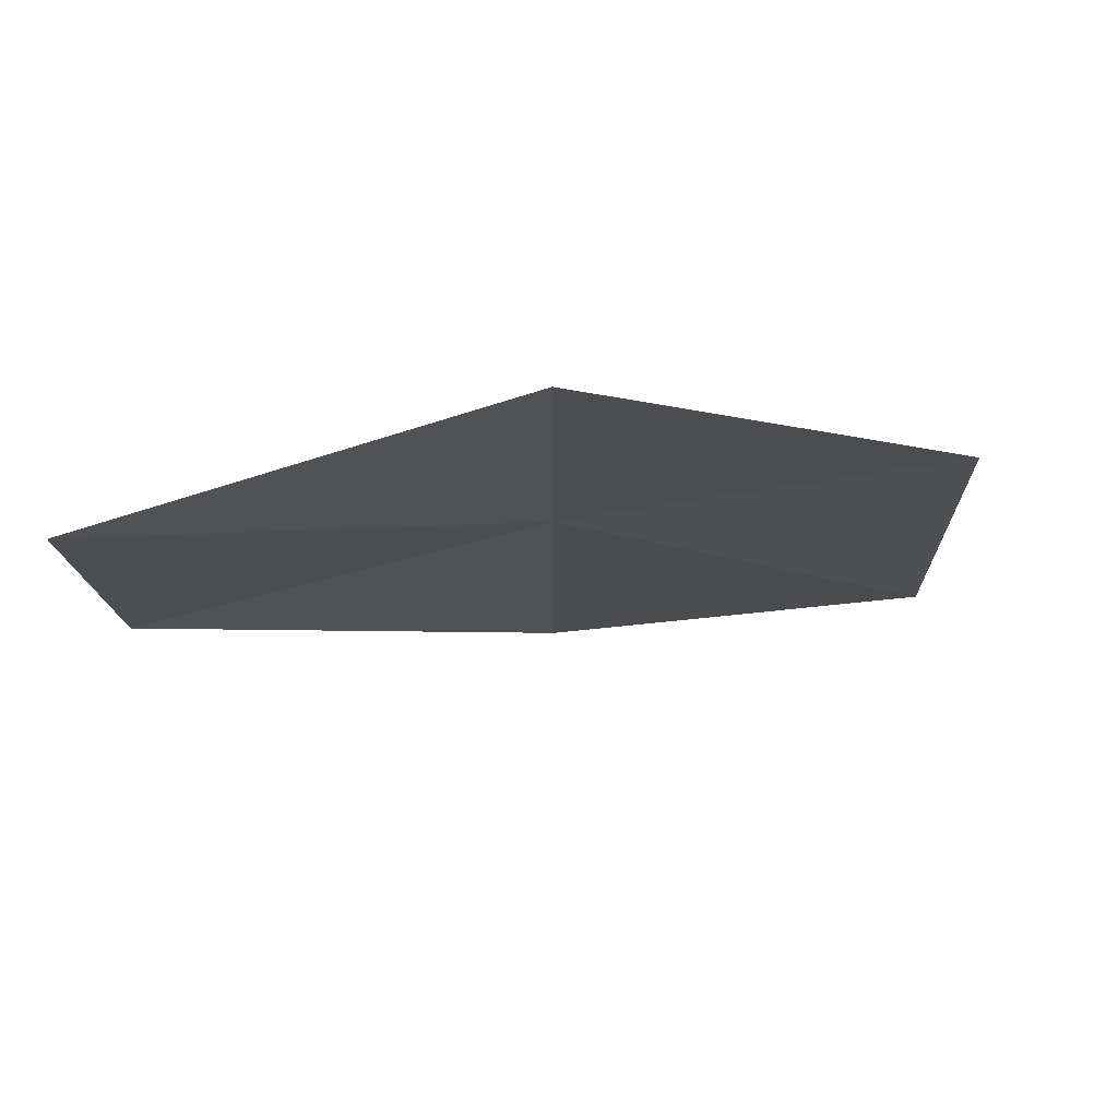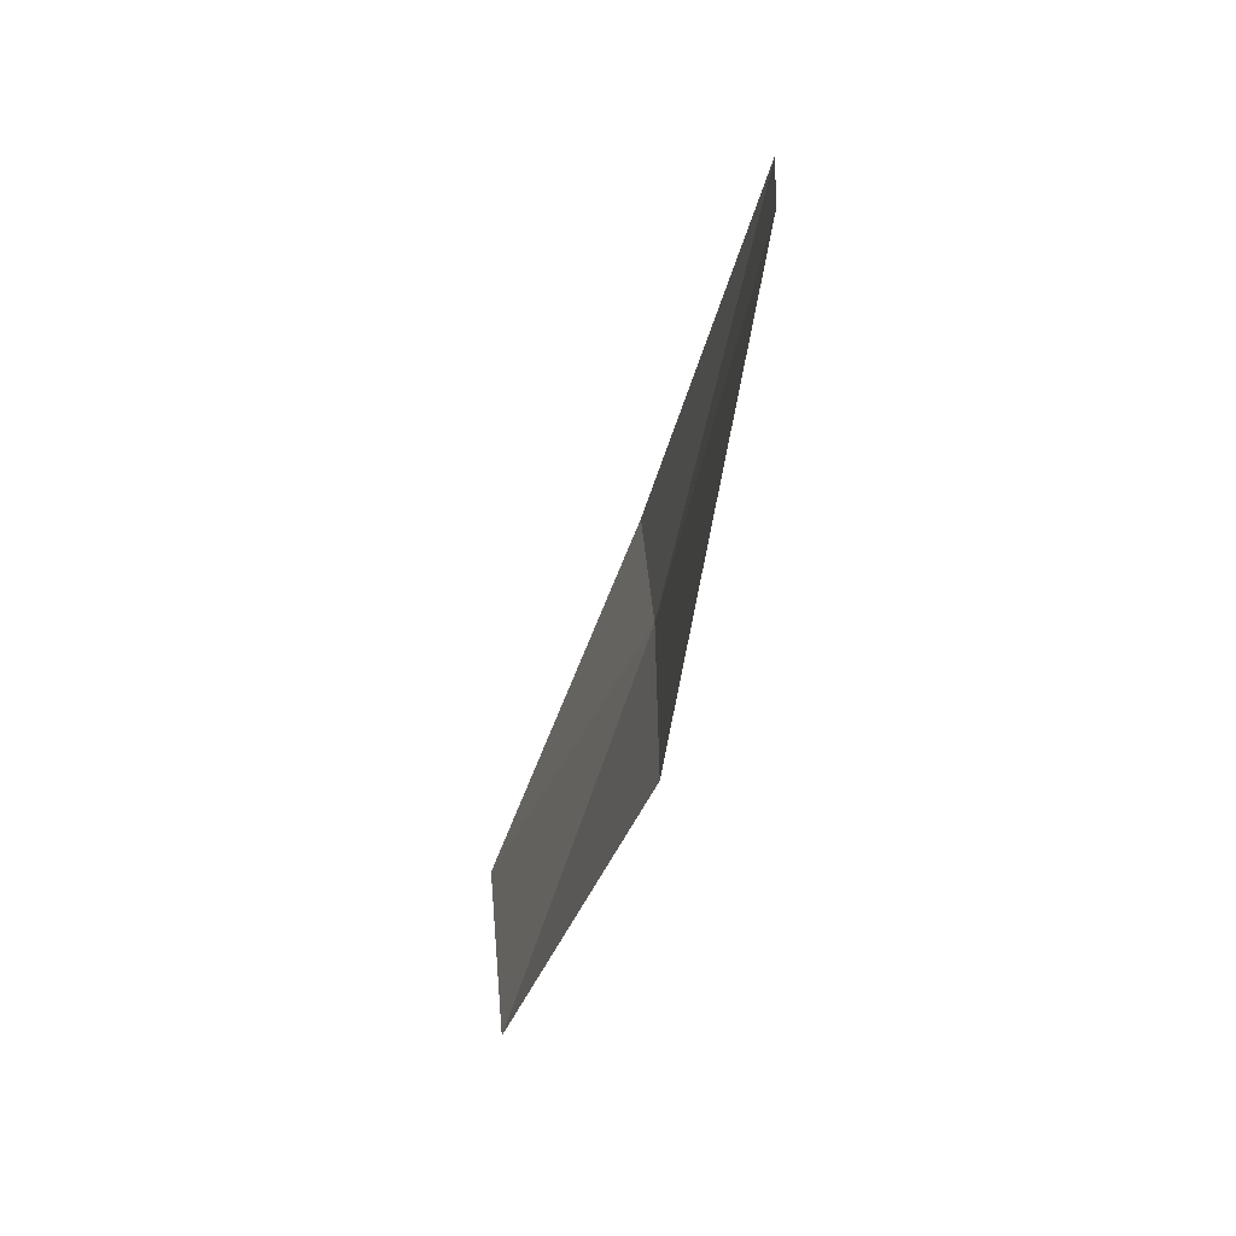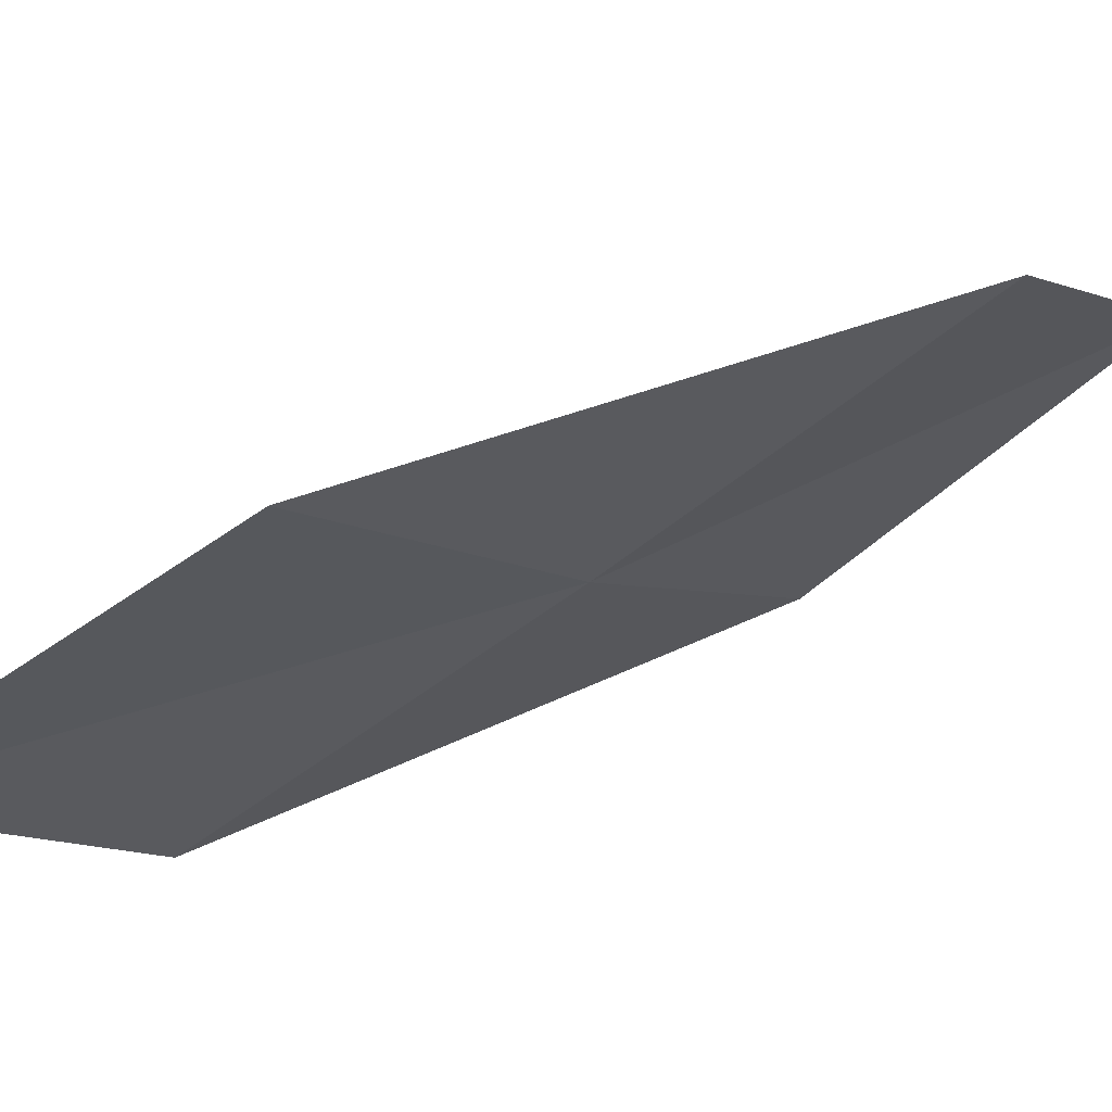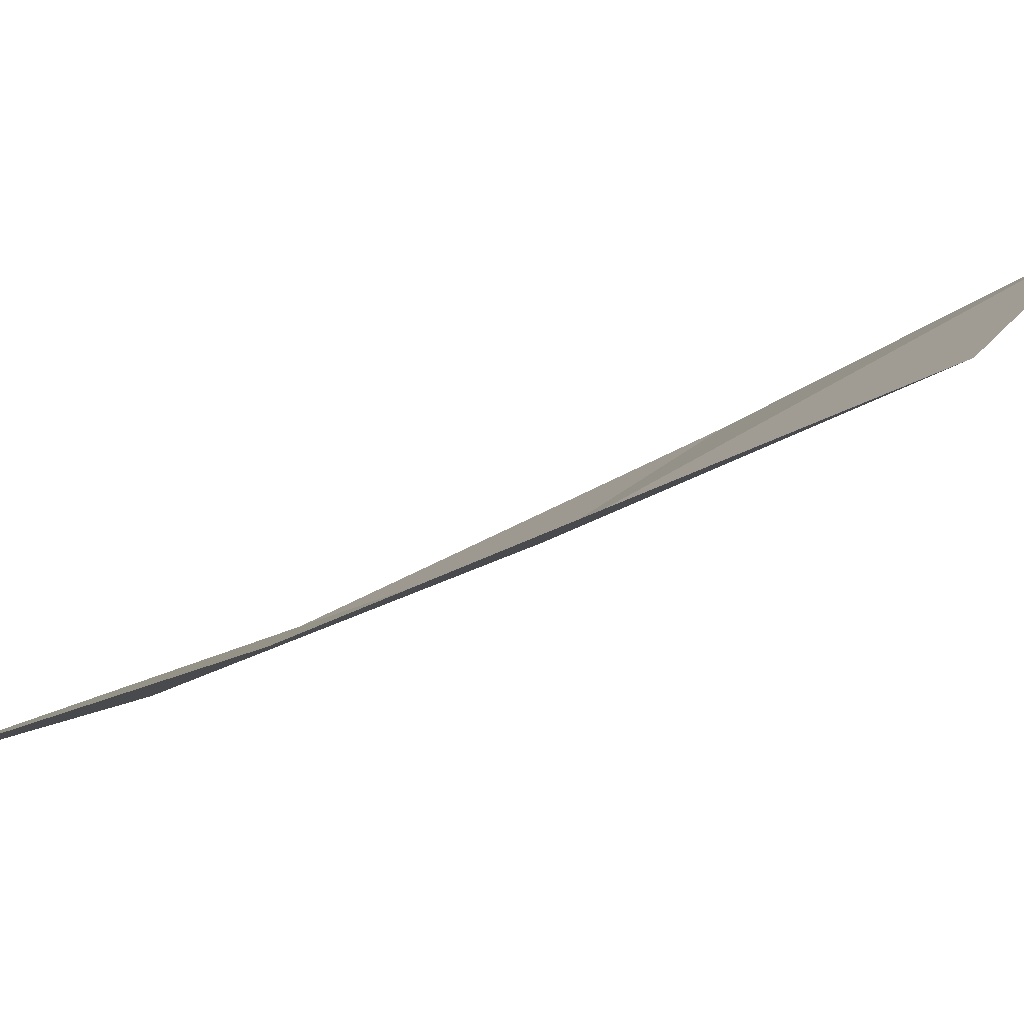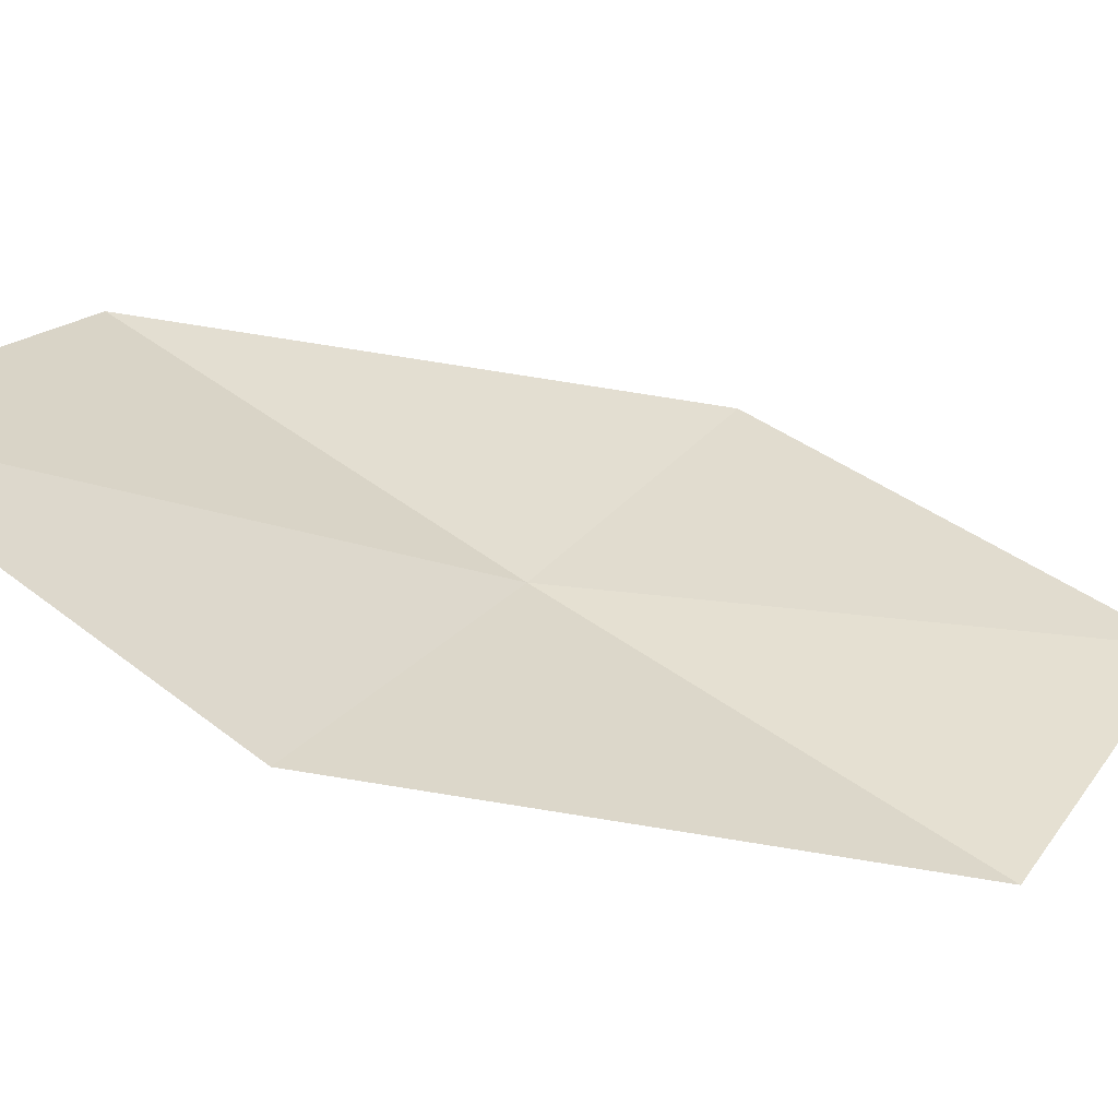
<metadata>
{"format":"obj","ext":"obj","renderer":"f3d","projection":"perspective","resolution":1024,"background":"white","views":[{"elev":74.6,"azim":-151.0,"up":"+Z"},{"elev":-75.3,"azim":-65.8,"up":"+Z"},{"elev":-54.1,"azim":-50.0,"up":"+Y"},{"elev":-33.4,"azim":-53.4,"up":"+Y"},{"elev":67.2,"azim":123.7,"up":"+Y"}]}
</metadata>
<code>
v 9.196 -13.19 13.49
v 7.917 -14.18 13.49
v 7.871 -14.1 11.77
v 9.191 -13.18 11.78
v 9.176 -13.16 15.1
v 10.35 -12.08 13.49
v 10.28 -11.99 15.09
f 1 3 2
f 1 4 3
f 1 2 5
f 1 6 4
f 1 5 7
f 1 7 6

</code>
